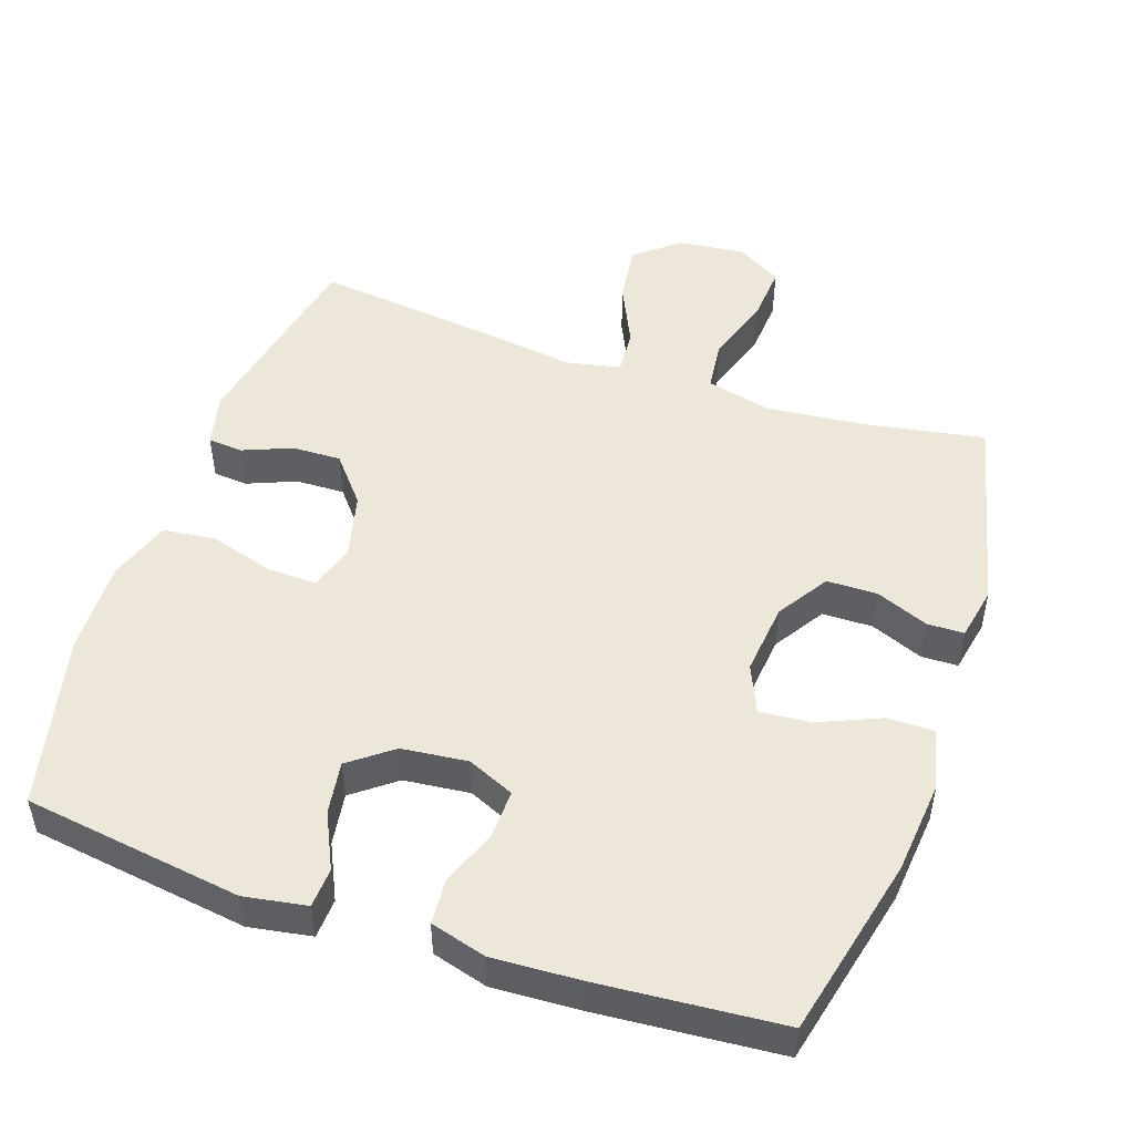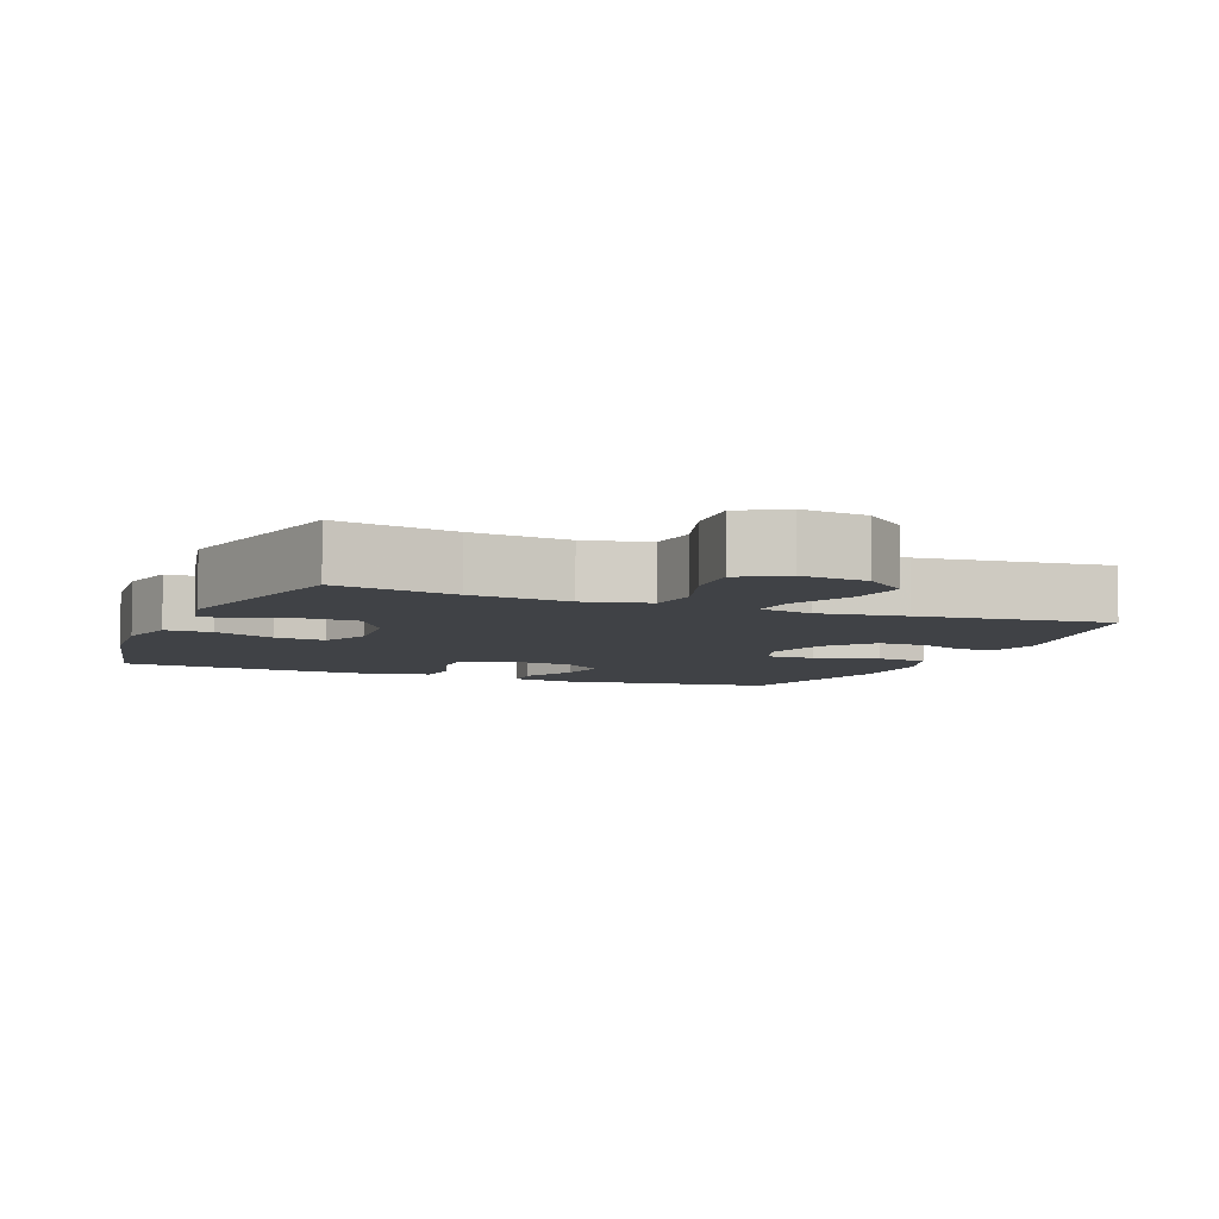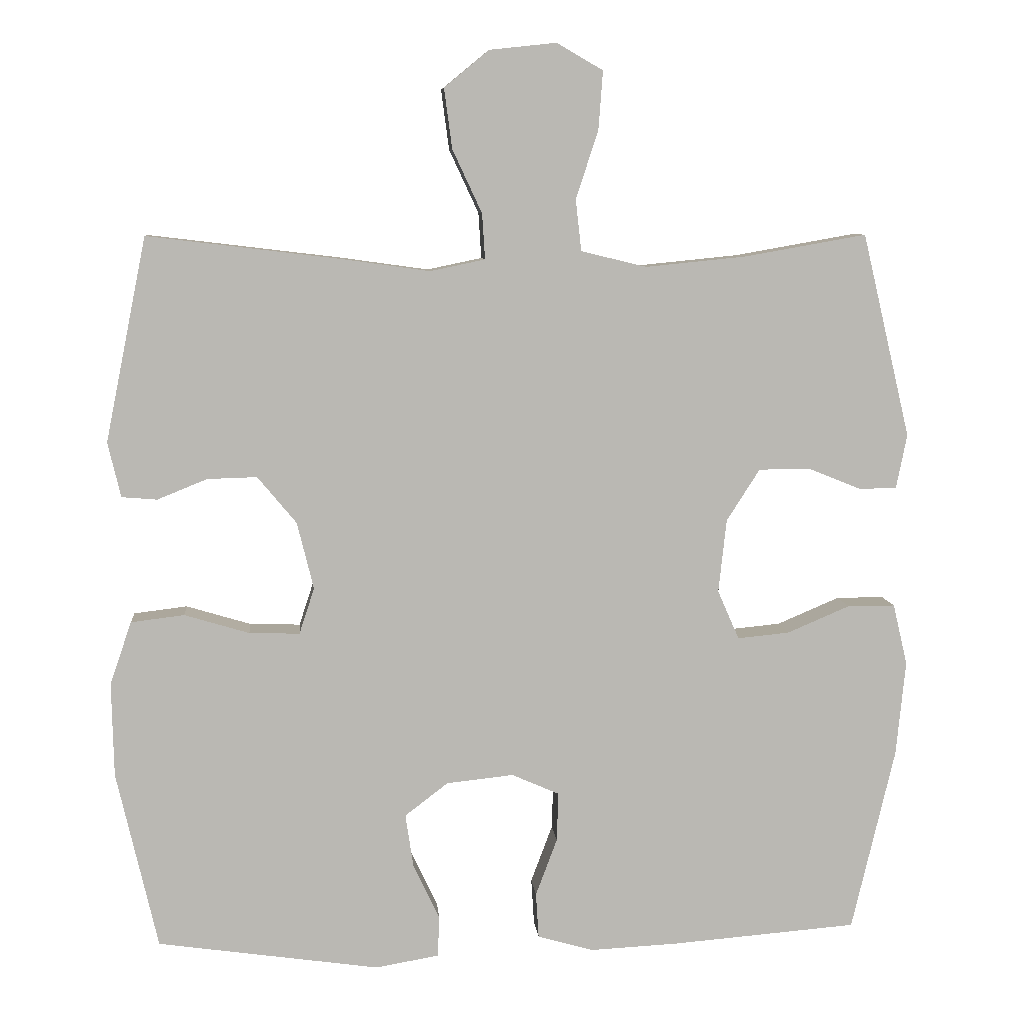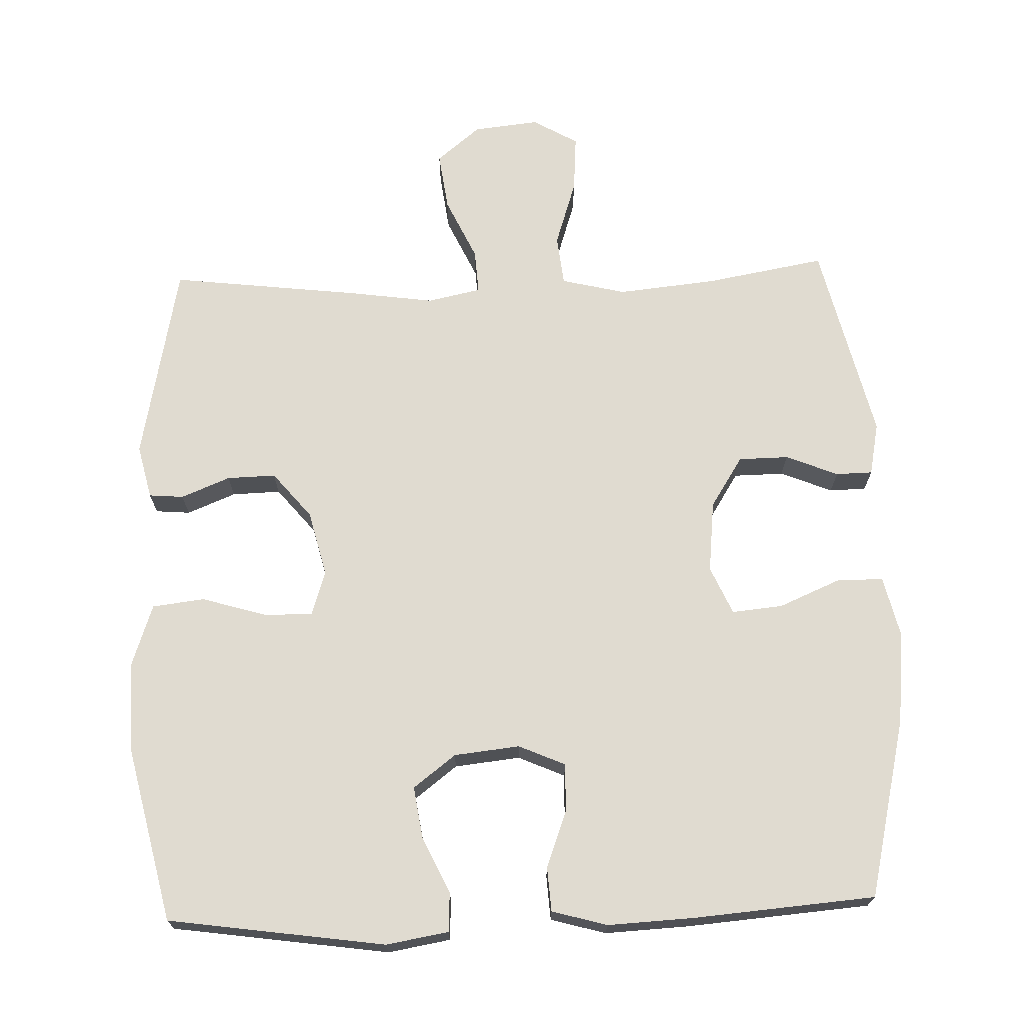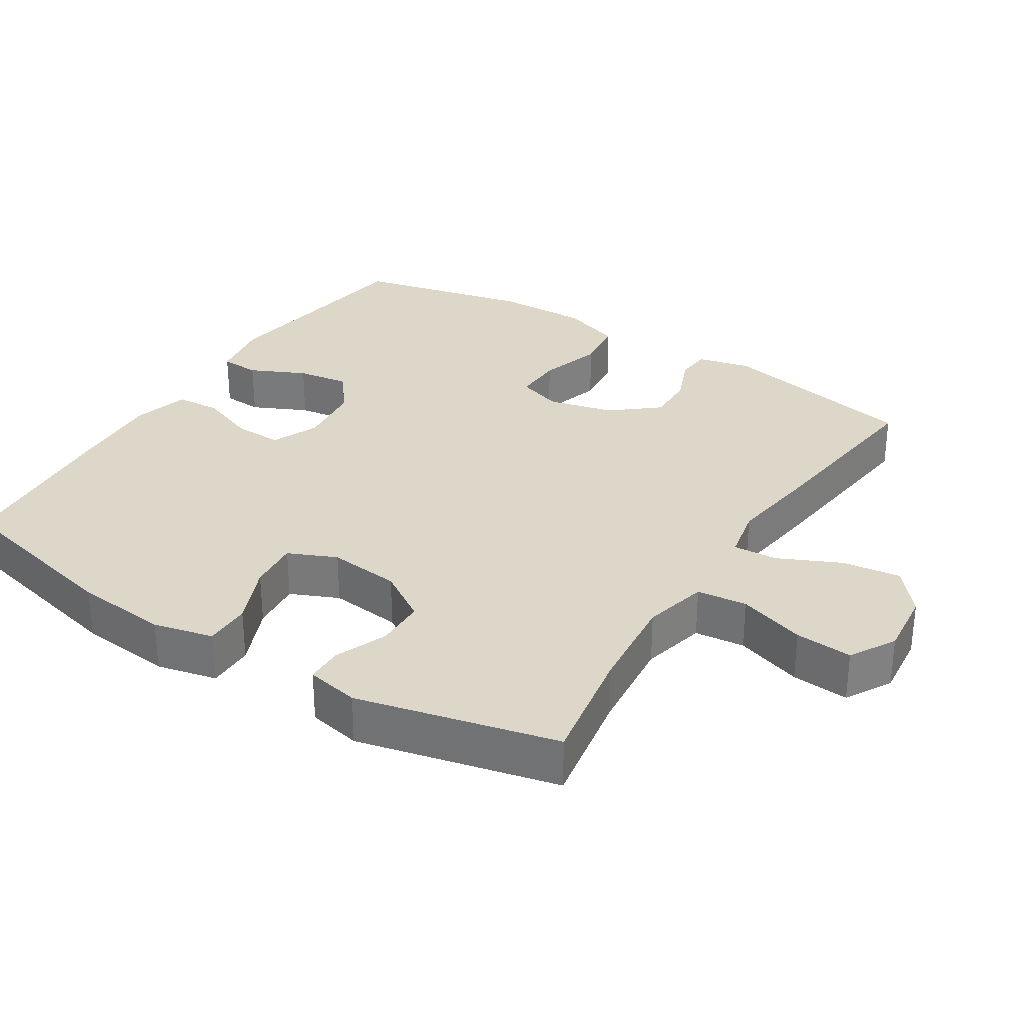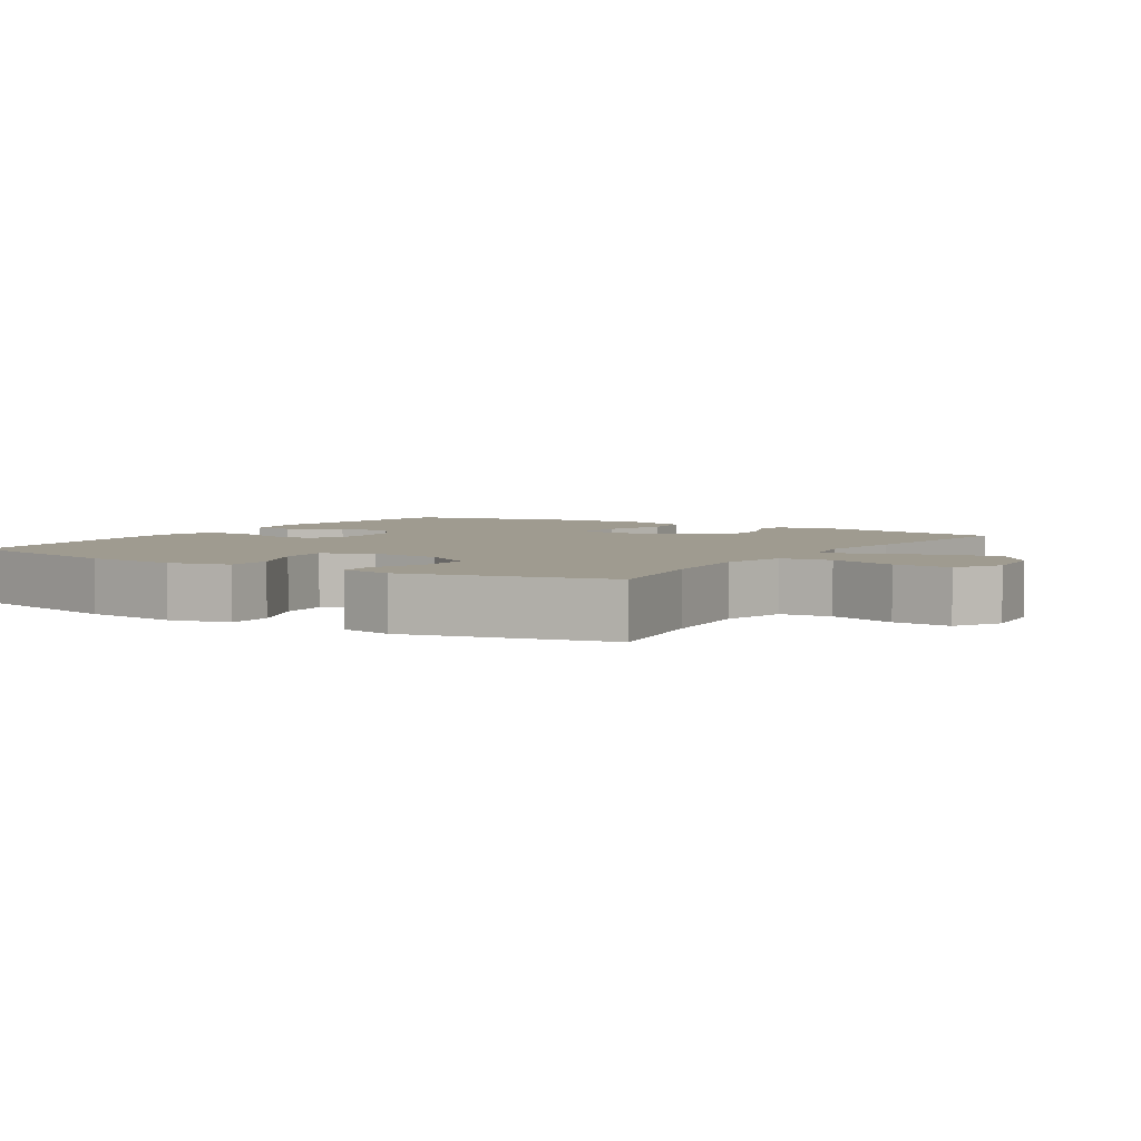
<metadata>
{"format":"obj","ext":"obj","renderer":"f3d","projection":"perspective","resolution":1024,"background":"white","views":[{"elev":49.7,"azim":-161.2,"up":"+Y"},{"elev":-6.4,"azim":-22.4,"up":"+Y"},{"elev":7.8,"azim":175.0,"up":"+Z"},{"elev":70.0,"azim":178.1,"up":"+Y"},{"elev":30.9,"azim":-57.6,"up":"+Y"},{"elev":4.1,"azim":-57.5,"up":"+Y"}]}
</metadata>
<code>
v -0.5 0.07 -0.5
v -0.56 0.07 -0.245
v -0.573 0.07 -0.113
v -0.553 0.07 -0.028
v -0.487 0.07 -0.028
v -0.4 0.07 -0.065
v -0.328 0.07 -0.072
v -0.298 0.07 -0.004
v -0.309 0.07 0.098
v -0.355 0.07 0.17
v -0.426 0.07 0.171
v -0.5 0.07 0.141
v -0.552 0.07 0.142
v -0.567 0.07 0.217
v -0.5 0.07 0.5
v -0.33 0.07 0.47
v -0.191 0.07 0.456
v -0.1 0.07 0.478
v -0.092 0.07 0.549
v -0.123 0.07 0.644
v -0.129 0.07 0.725
v -0.065 0.07 0.762
v 0.028 0.07 0.752
v 0.09 0.07 0.701
v 0.079 0.07 0.618
v 0.038 0.07 0.53
v 0.034 0.07 0.467
v 0.11 0.07 0.451
v 0.232 0.07 0.468
v 0.5 0.07 0.5
v 0.557 0.07 0.217
v 0.539 0.07 0.141
v 0.49 0.07 0.137
v 0.421 0.07 0.165
v 0.352 0.07 0.167
v 0.298 0.07 0.102
v 0.275 0.07 0.009
v 0.296 0.07 -0.055
v 0.366 0.07 -0.053
v 0.456 0.07 -0.026
v 0.53 0.07 -0.035
v 0.56 0.07 -0.122
v 0.557 0.07 -0.253
v 0.5 0.07 -0.5
v 0.192 0.07 -0.544
v 0.104 0.07 -0.529
v 0.101 0.07 -0.473
v 0.138 0.07 -0.395
v 0.149 0.07 -0.321
v 0.089 0.07 -0.275
v -0.004 0.07 -0.265
v -0.07 0.07 -0.294
v -0.068 0.07 -0.362
v -0.038 0.07 -0.442
v -0.042 0.07 -0.505
v -0.12 0.07 -0.527
v -0.241 0.07 -0.521
v -0.5 0 -0.5
v -0.56 0 -0.245
v -0.573 0 -0.113
v -0.553 0 -0.028
v -0.487 0 -0.028
v -0.4 0 -0.065
v -0.328 0 -0.072
v -0.298 0 -0.004
v -0.309 0 0.098
v -0.355 0 0.17
v -0.426 0 0.171
v -0.5 0 0.141
v -0.552 0 0.142
v -0.567 0 0.217
v -0.5 0 0.5
v -0.33 0 0.47
v -0.191 0 0.456
v -0.1 0 0.478
v -0.092 0 0.549
v -0.123 0 0.644
v -0.129 0 0.725
v -0.065 0 0.762
v 0.028 0 0.752
v 0.09 0 0.701
v 0.079 0 0.618
v 0.038 0 0.53
v 0.034 0 0.467
v 0.11 0 0.451
v 0.232 0 0.468
v 0.5 0 0.5
v 0.557 0 0.217
v 0.539 0 0.141
v 0.49 0 0.137
v 0.421 0 0.165
v 0.352 0 0.167
v 0.298 0 0.102
v 0.275 0 0.009
v 0.296 0 -0.055
v 0.366 0 -0.053
v 0.456 0 -0.026
v 0.53 0 -0.035
v 0.56 0 -0.122
v 0.557 0 -0.253
v 0.5 0 -0.5
v 0.192 0 -0.544
v 0.104 0 -0.529
v 0.101 0 -0.473
v 0.138 0 -0.395
v 0.149 0 -0.321
v 0.089 0 -0.275
v -0.004 0 -0.265
v -0.07 0 -0.294
v -0.068 0 -0.362
v -0.038 0 -0.442
v -0.042 0 -0.505
v -0.12 0 -0.527
v -0.241 0 -0.521
f 53 54 55 56
f 52 53 56 57
f 45 46 47 48
f 45 48 49
f 44 45 49
f 43 44 49 50
f 39 40 41 42
f 38 39 42 43
f 31 32 33 34
f 31 34 35
f 28 29 30 31
f 27 28 31 35
f 23 24 25 26
f 23 26 27
f 22 23 27
f 19 20 21 22
f 18 19 22 27
f 17 18 27 35
f 13 14 15 16
f 11 12 13 16
f 10 11 16 17
f 9 10 17 35
f 3 4 5 6
f 3 6 7
f 2 3 7
f 52 57 1 2
f 51 52 2 7
f 38 43 50 51
f 37 38 51 7
f 36 37 7 8
f 8 9 35 36
f 113 112 111 110
f 114 113 110 109
f 105 104 103 102
f 106 105 102
f 106 102 101
f 107 106 101 100
f 99 98 97 96
f 100 99 96 95
f 91 90 89 88
f 92 91 88
f 88 87 86 85
f 92 88 85 84
f 83 82 81 80
f 84 83 80
f 84 80 79
f 79 78 77 76
f 84 79 76 75
f 92 84 75 74
f 73 72 71 70
f 73 70 69 68
f 74 73 68 67
f 92 74 67 66
f 63 62 61 60
f 64 63 60
f 64 60 59
f 59 58 114 109
f 64 59 109 108
f 108 107 100 95
f 64 108 95 94
f 65 64 94 93
f 93 92 66 65
f 1 58 59 2
f 2 59 60 3
f 3 60 61 4
f 4 61 62 5
f 5 62 63 6
f 6 63 64 7
f 7 64 65 8
f 8 65 66 9
f 9 66 67 10
f 10 67 68 11
f 11 68 69 12
f 12 69 70 13
f 13 70 71 14
f 14 71 72 15
f 15 72 73 16
f 16 73 74 17
f 17 74 75 18
f 18 75 76 19
f 19 76 77 20
f 20 77 78 21
f 21 78 79 22
f 22 79 80 23
f 23 80 81 24
f 24 81 82 25
f 25 82 83 26
f 26 83 84 27
f 27 84 85 28
f 28 85 86 29
f 29 86 87 30
f 30 87 88 31
f 31 88 89 32
f 32 89 90 33
f 33 90 91 34
f 34 91 92 35
f 35 92 93 36
f 36 93 94 37
f 37 94 95 38
f 38 95 96 39
f 39 96 97 40
f 40 97 98 41
f 41 98 99 42
f 42 99 100 43
f 43 100 101 44
f 44 101 102 45
f 45 102 103 46
f 46 103 104 47
f 47 104 105 48
f 48 105 106 49
f 49 106 107 50
f 50 107 108 51
f 51 108 109 52
f 52 109 110 53
f 53 110 111 54
f 54 111 112 55
f 55 112 113 56
f 56 113 114 57
f 57 114 58 1

</code>
